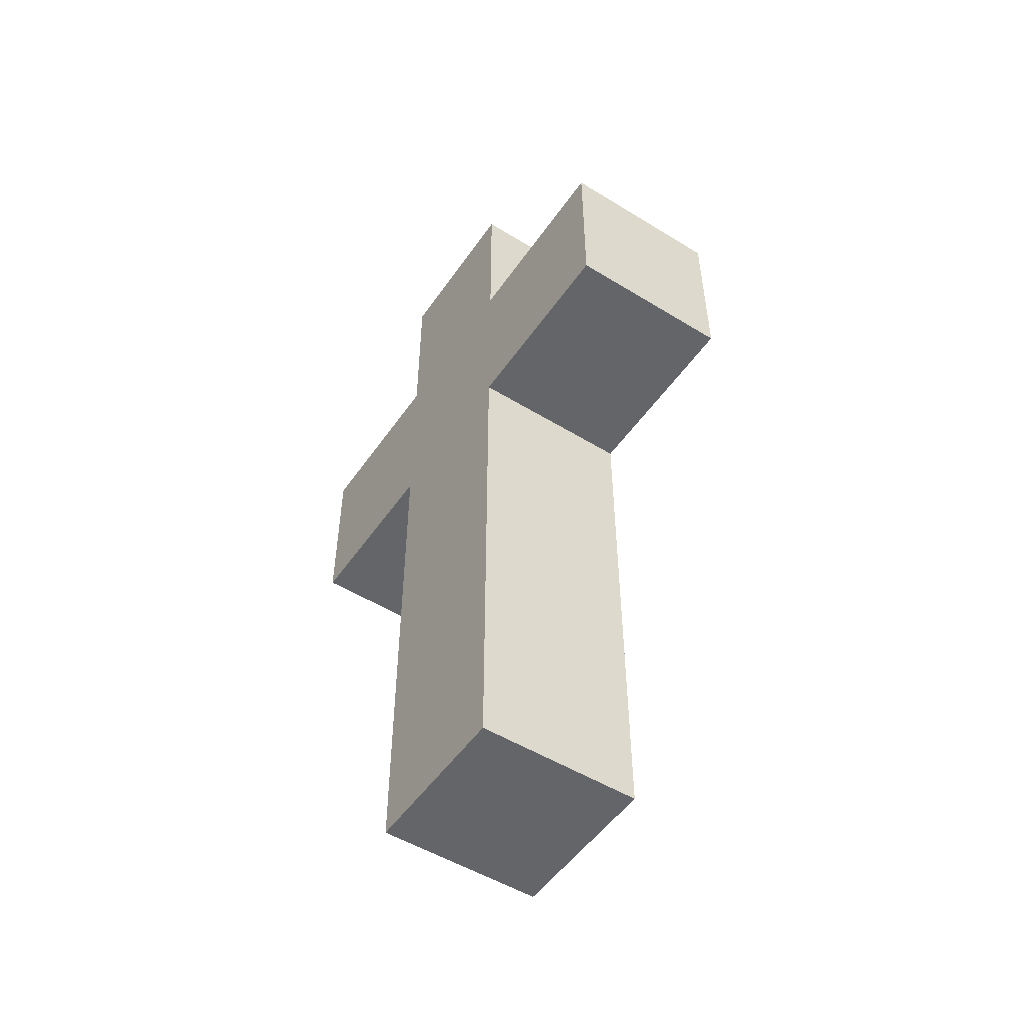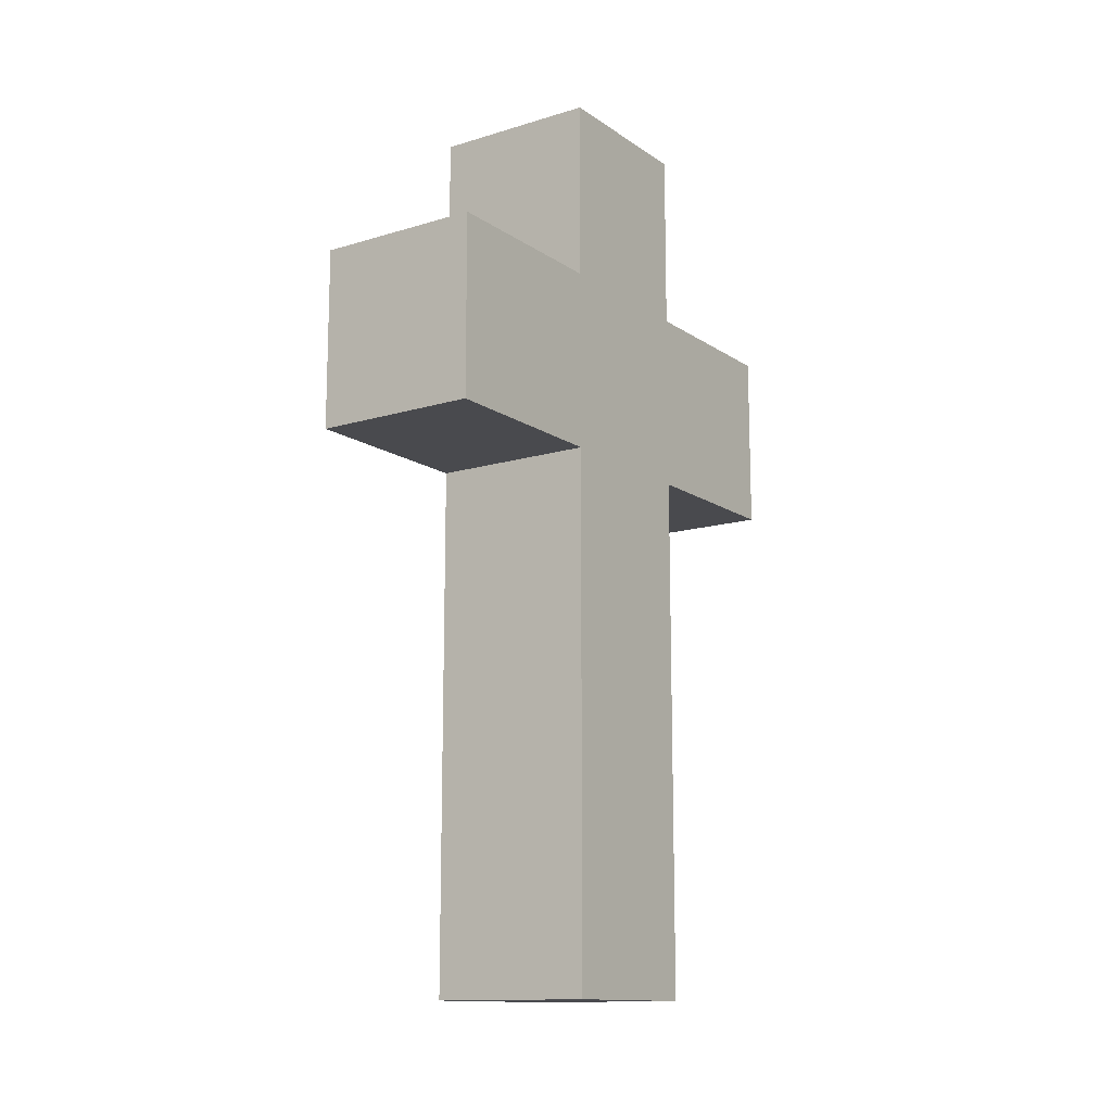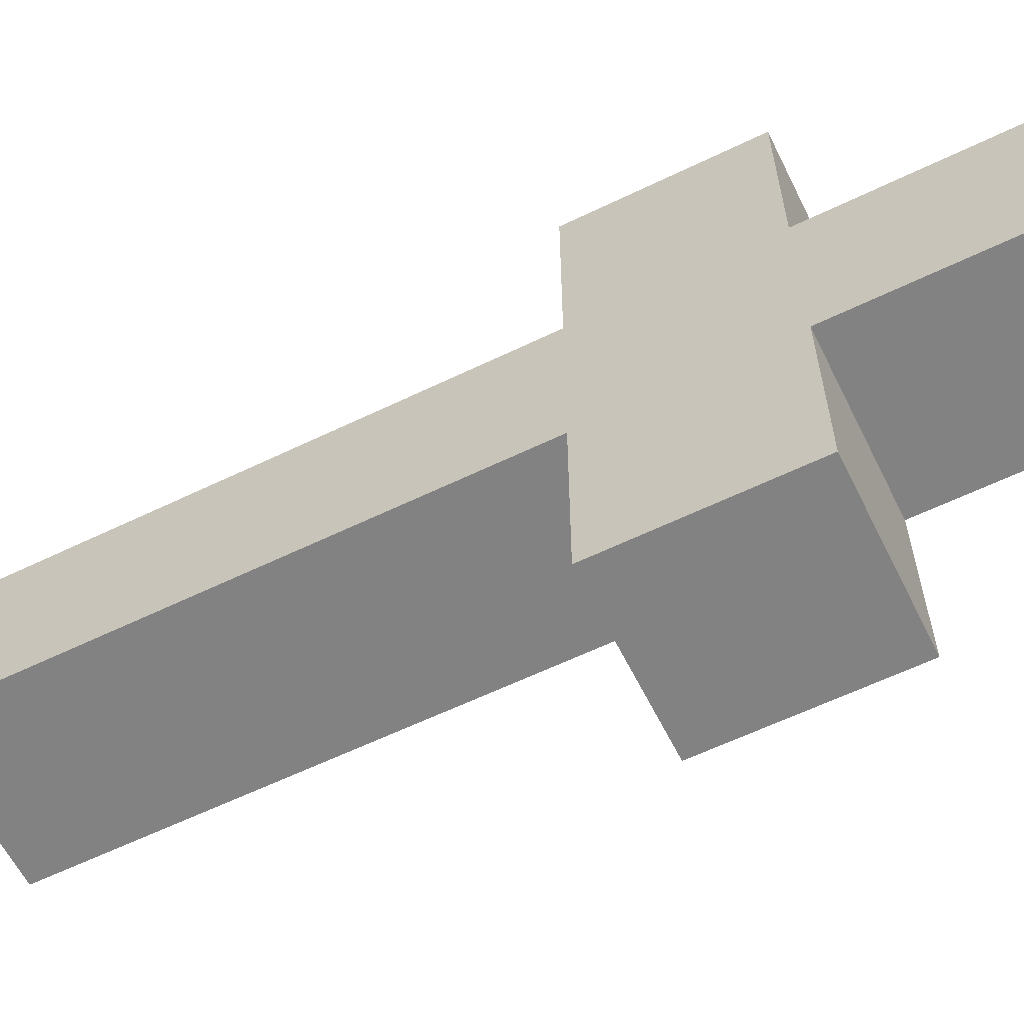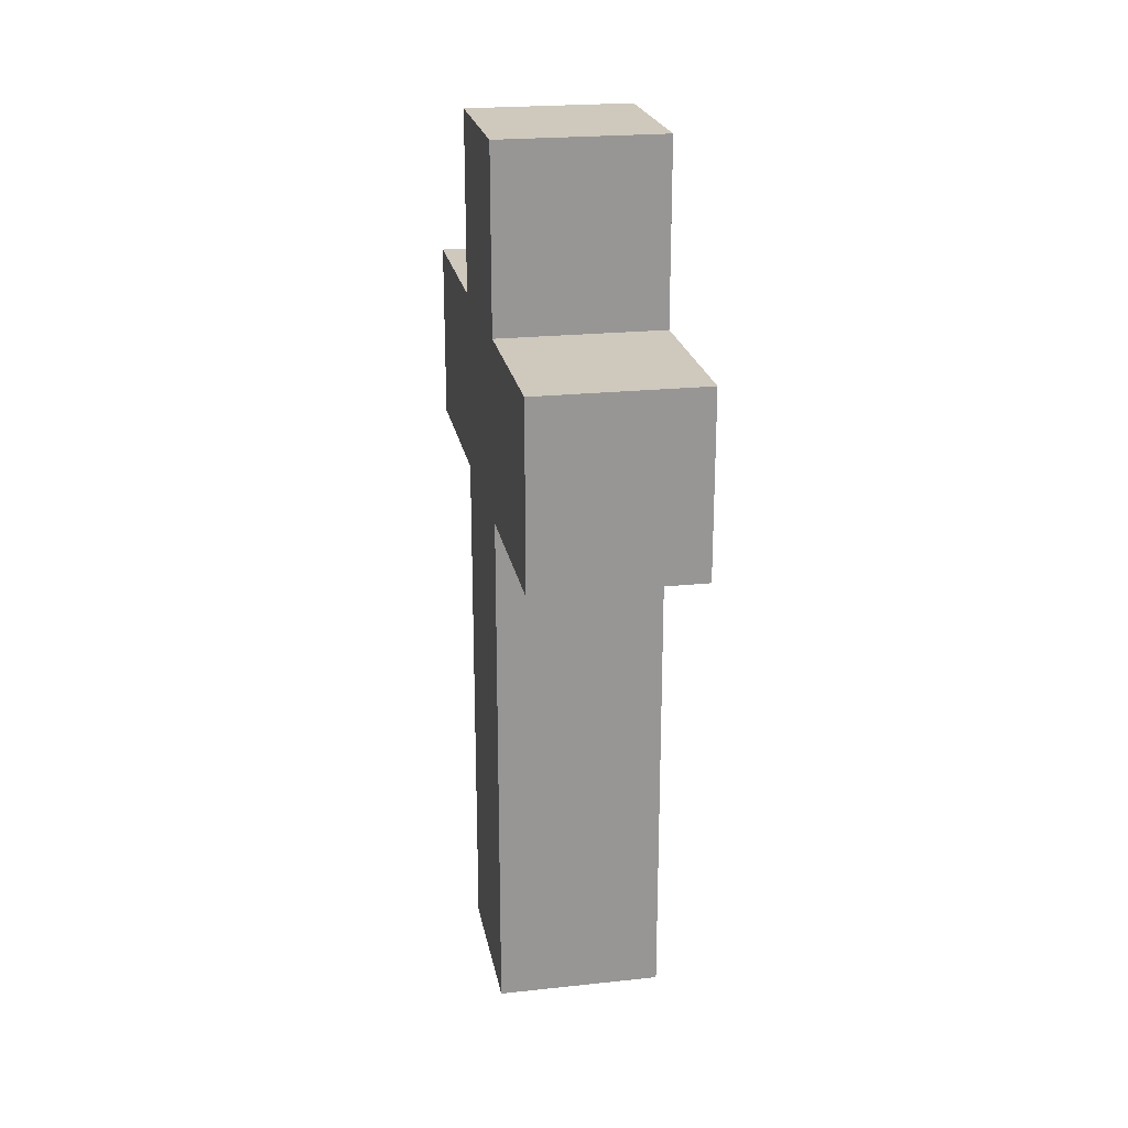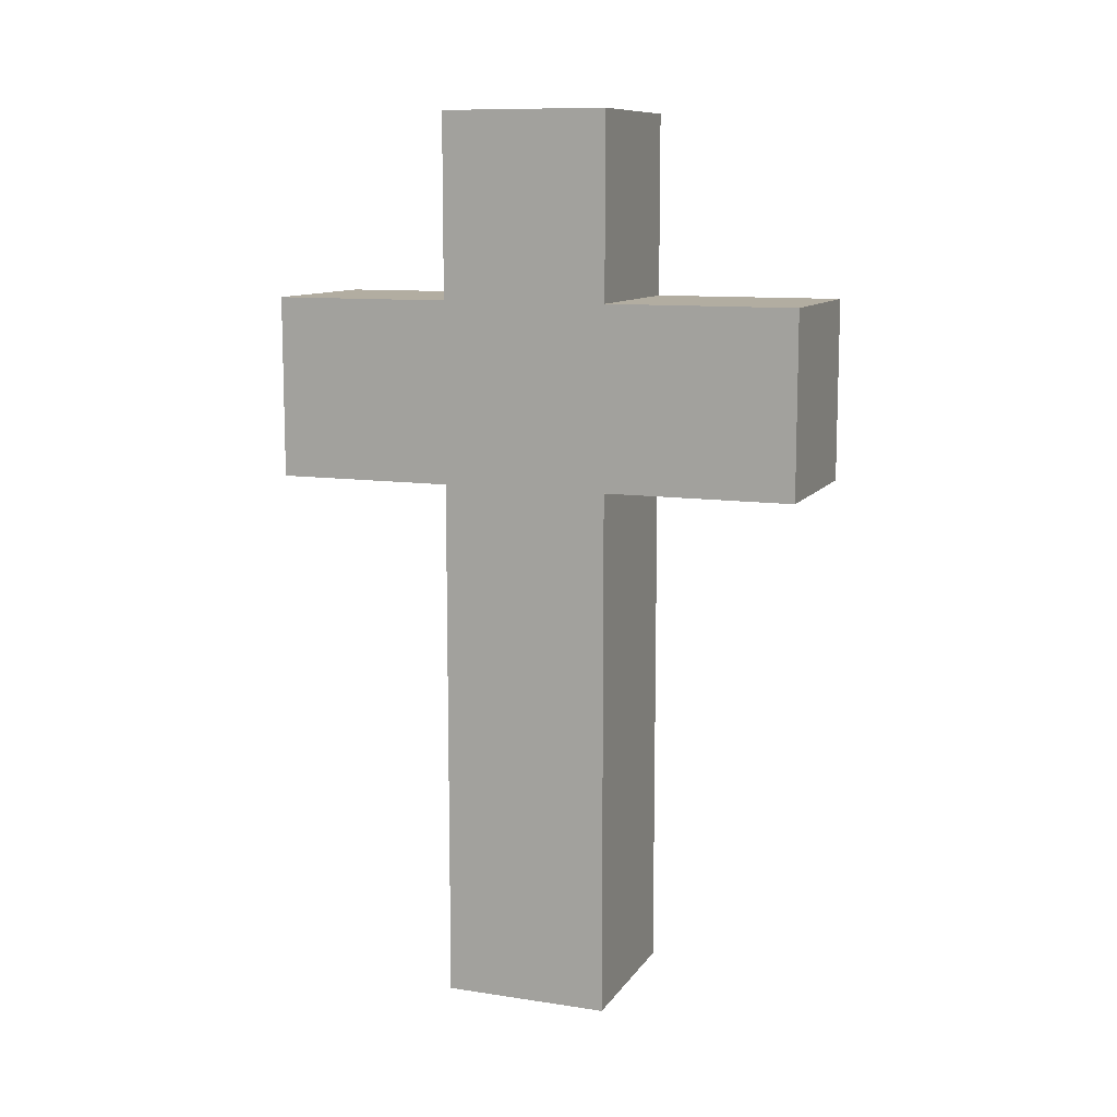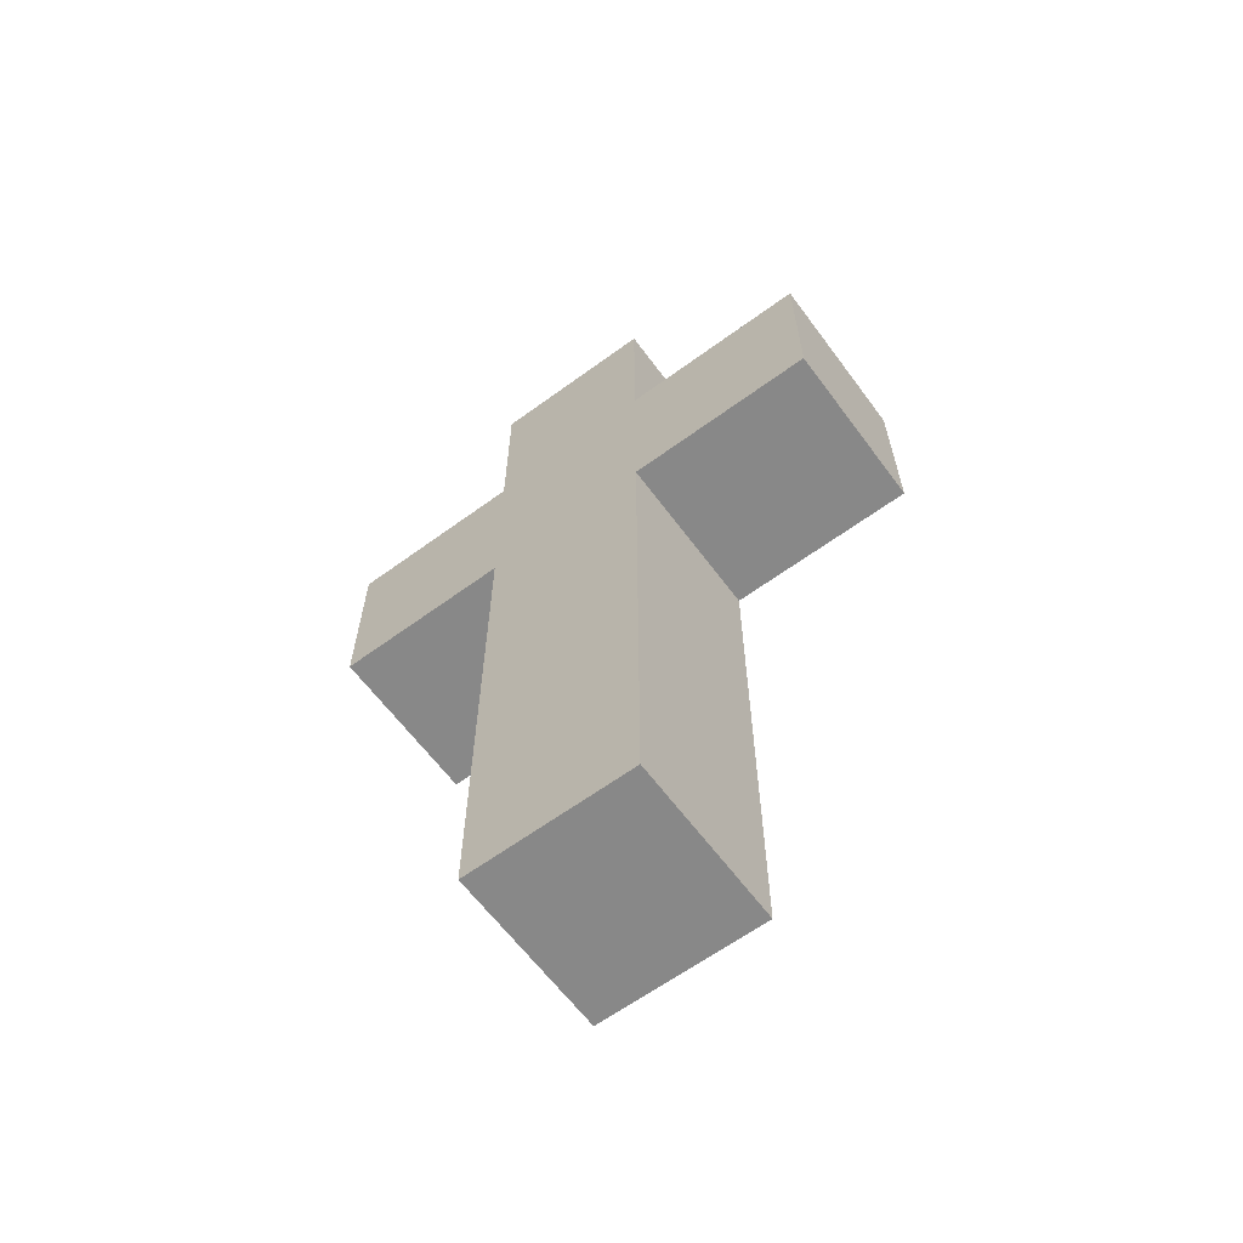
<metadata>
{"format":"obj","ext":"obj","renderer":"f3d","projection":"perspective","resolution":1024,"background":"white","views":[{"elev":-51.4,"azim":-33.7,"up":"+Y"},{"elev":-13.4,"azim":34.4,"up":"+Y"},{"elev":-60.8,"azim":116.3,"up":"+Z"},{"elev":22.3,"azim":169.5,"up":"+Y"},{"elev":10.5,"azim":-69.2,"up":"+Y"},{"elev":-62.9,"azim":-53.5,"up":"+Y"}]}
</metadata>
<code>
o Cube_Cube.001
v 1 1 -1
v 1 -1 -1
v 1 1 1
v 1 -1 1
v -1 1 -1
v -1 -1 -1
v -1 1 1
v -1 -1 1
v 1 9.721 1
v -1 9.721 1
v 1 9.721 -1
v -1 9.721 -1
v -1 5.361 -1
v 1 5.361 -1
v 1 5.361 1
v -1 5.361 1
v -1 7.541 -1
v 1 7.541 1
v 1 7.541 -1
v -1 7.541 1
v -1 7.541 3.267
v -1 5.361 3.267
v 1 5.361 3.267
v 1 7.541 3.267
v 1 7.541 -3.15
v 1 5.361 -3.15
v -1 5.361 -3.15
v -1 7.541 -3.15
f 19 17 12 11
f 4 3 7 8
f 8 7 5 6
f 6 2 4 8
f 2 1 3 4
f 6 5 1 2
f 11 12 10 9
f 20 18 9 10
f 17 20 10 12
f 18 19 11 9
f 3 1 14 15
f 5 7 16 13
f 7 3 15 16
f 1 5 13 14
f 15 14 19 18
f 13 16 20 17
f 20 16 22 21
f 19 14 26 25
f 22 23 24 21
f 18 20 21 24
f 16 15 23 22
f 15 18 24 23
f 26 27 28 25
f 13 17 28 27
f 17 19 25 28
f 14 13 27 26

</code>
